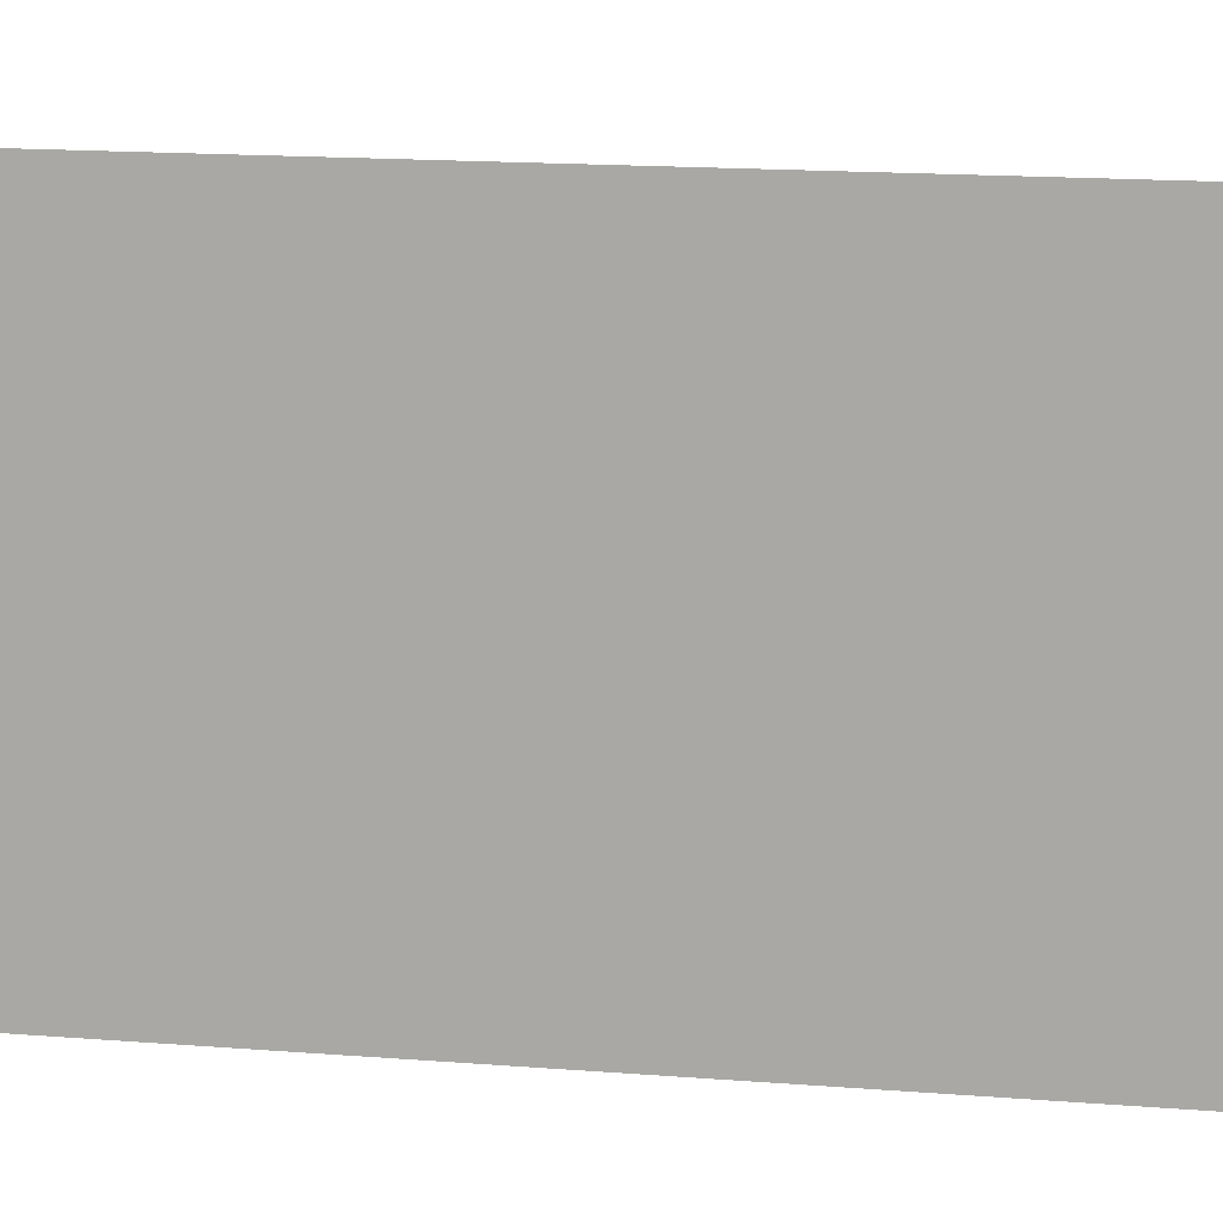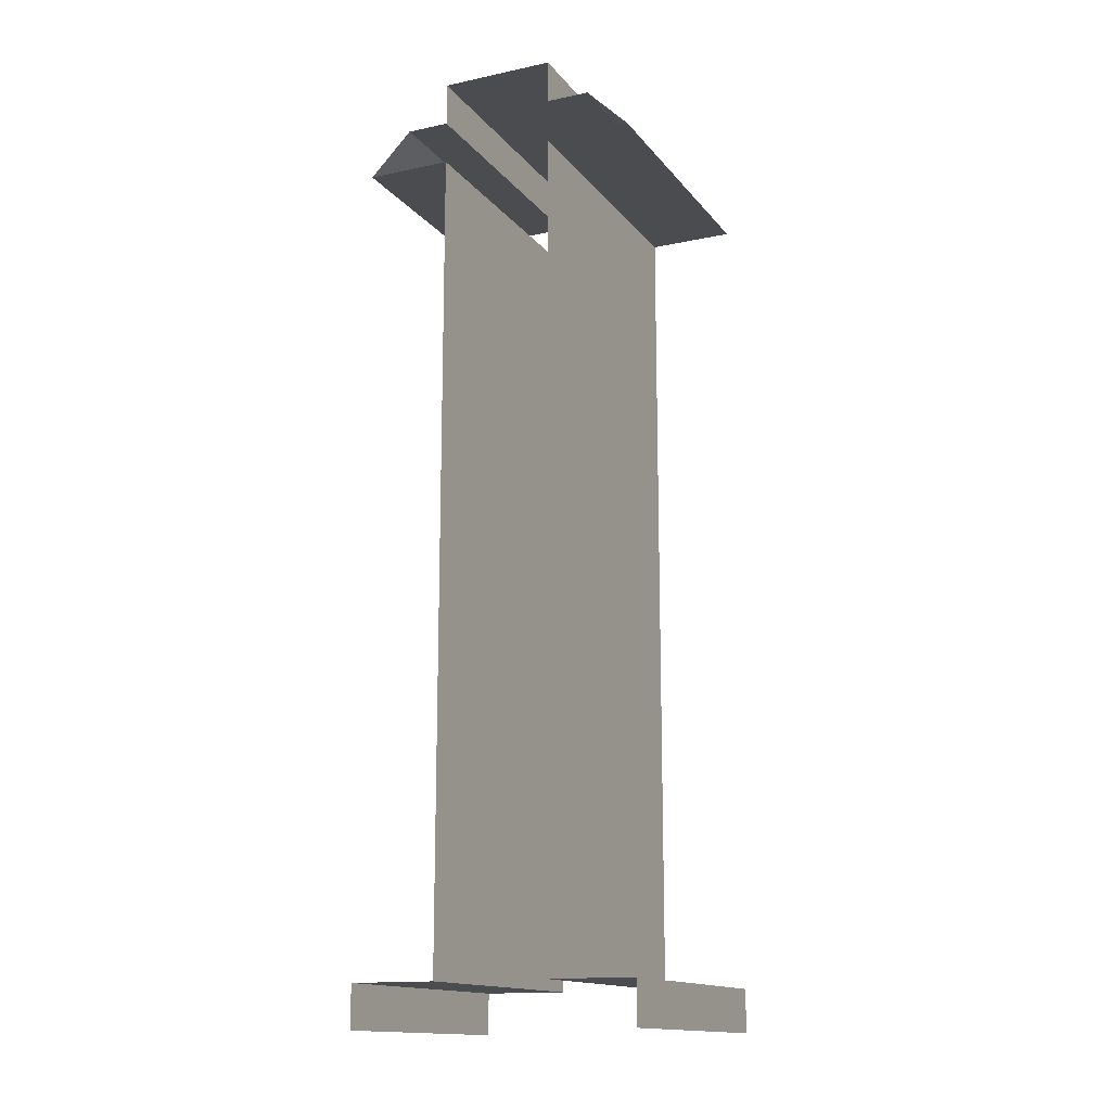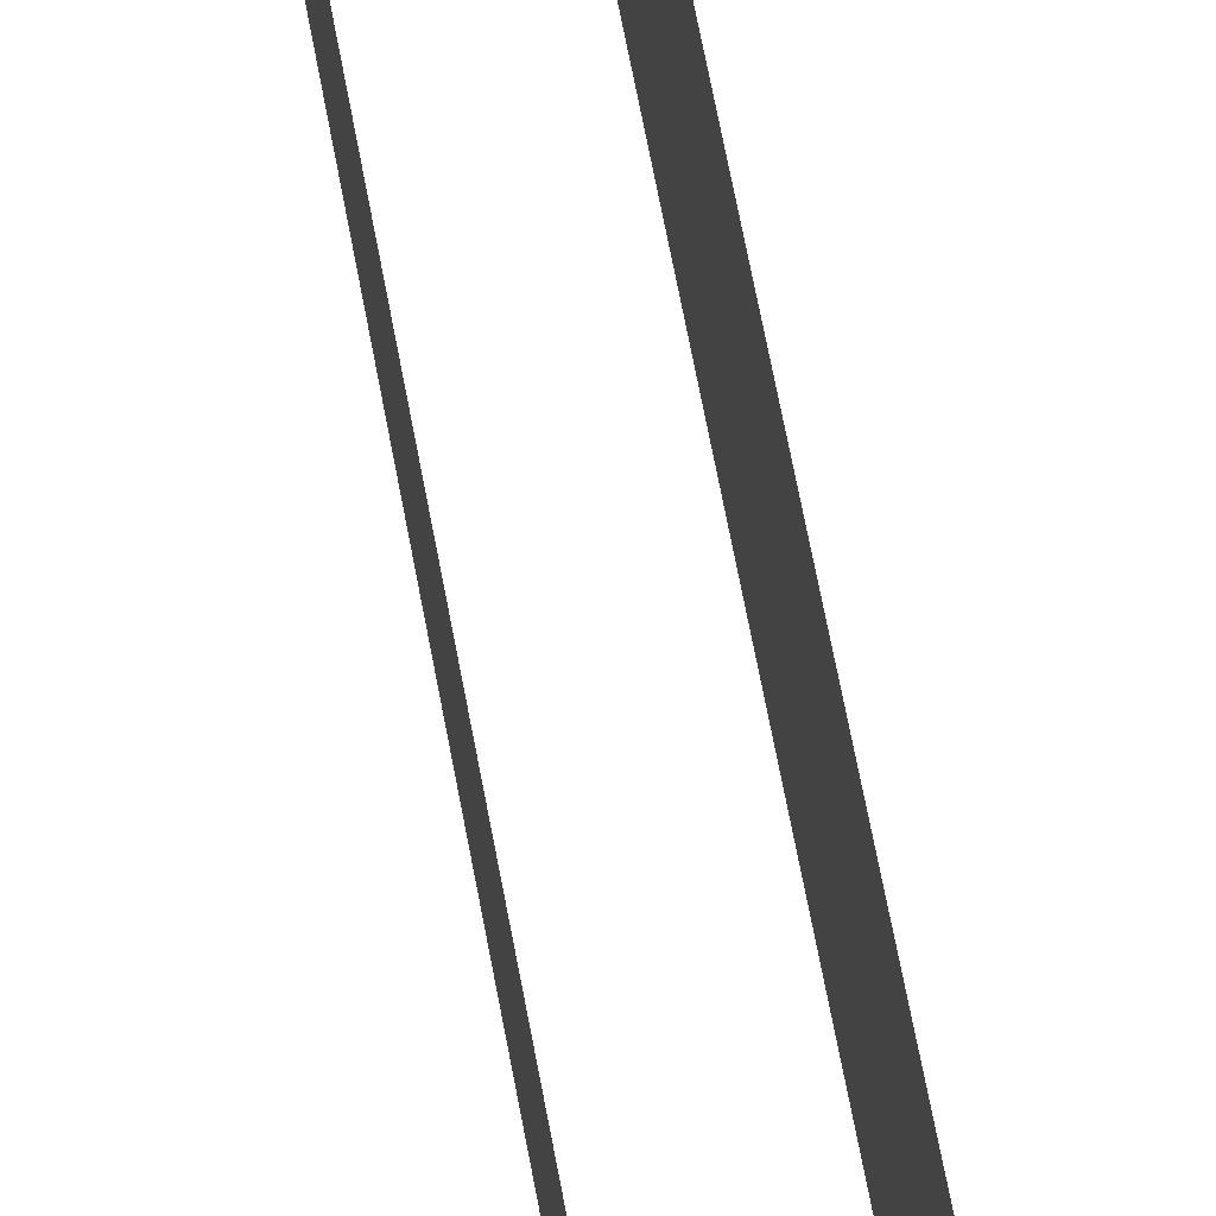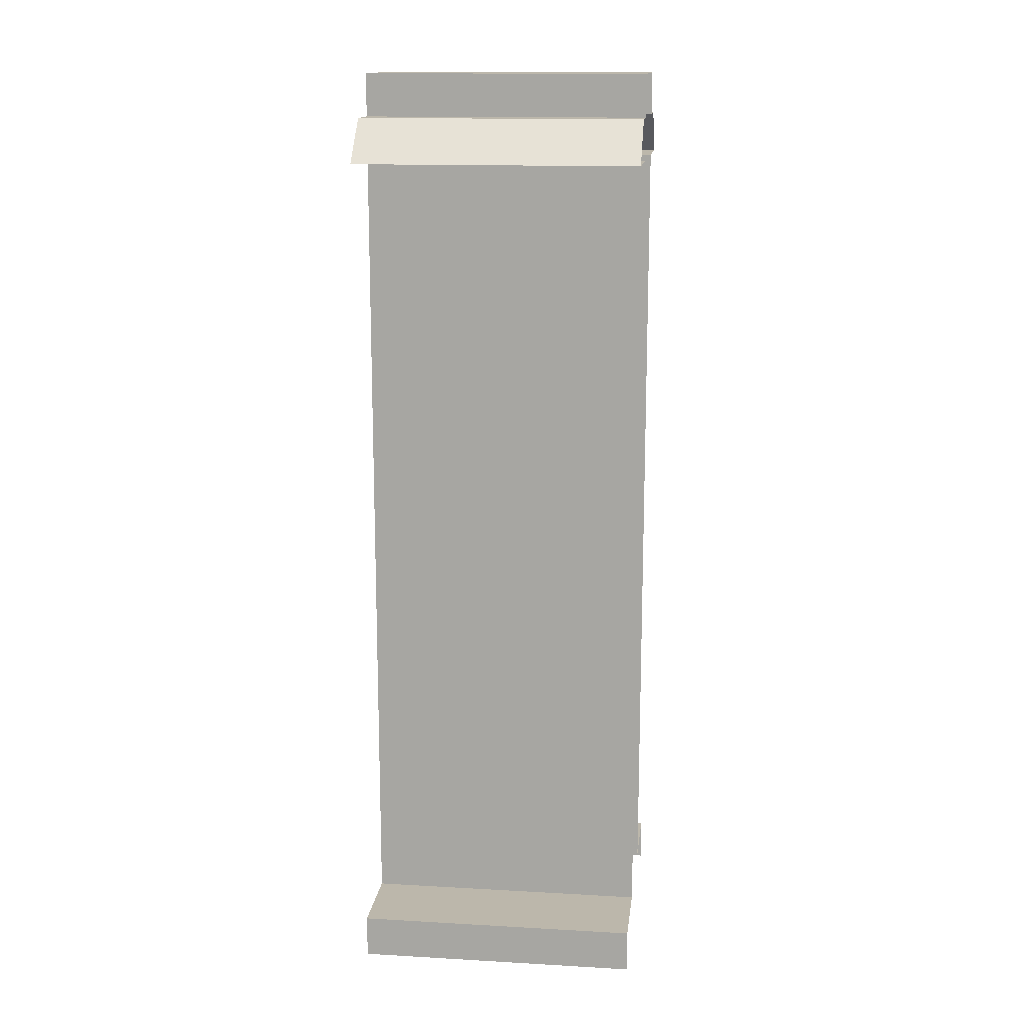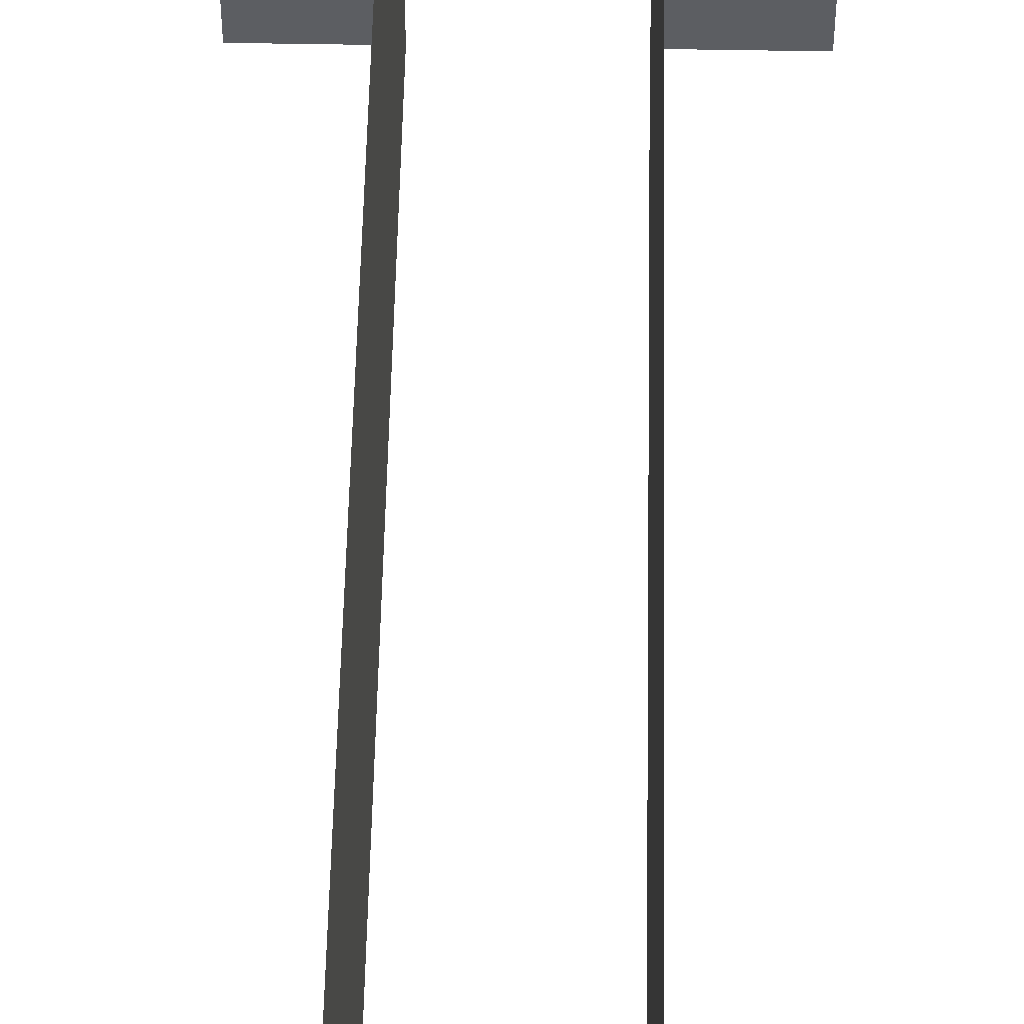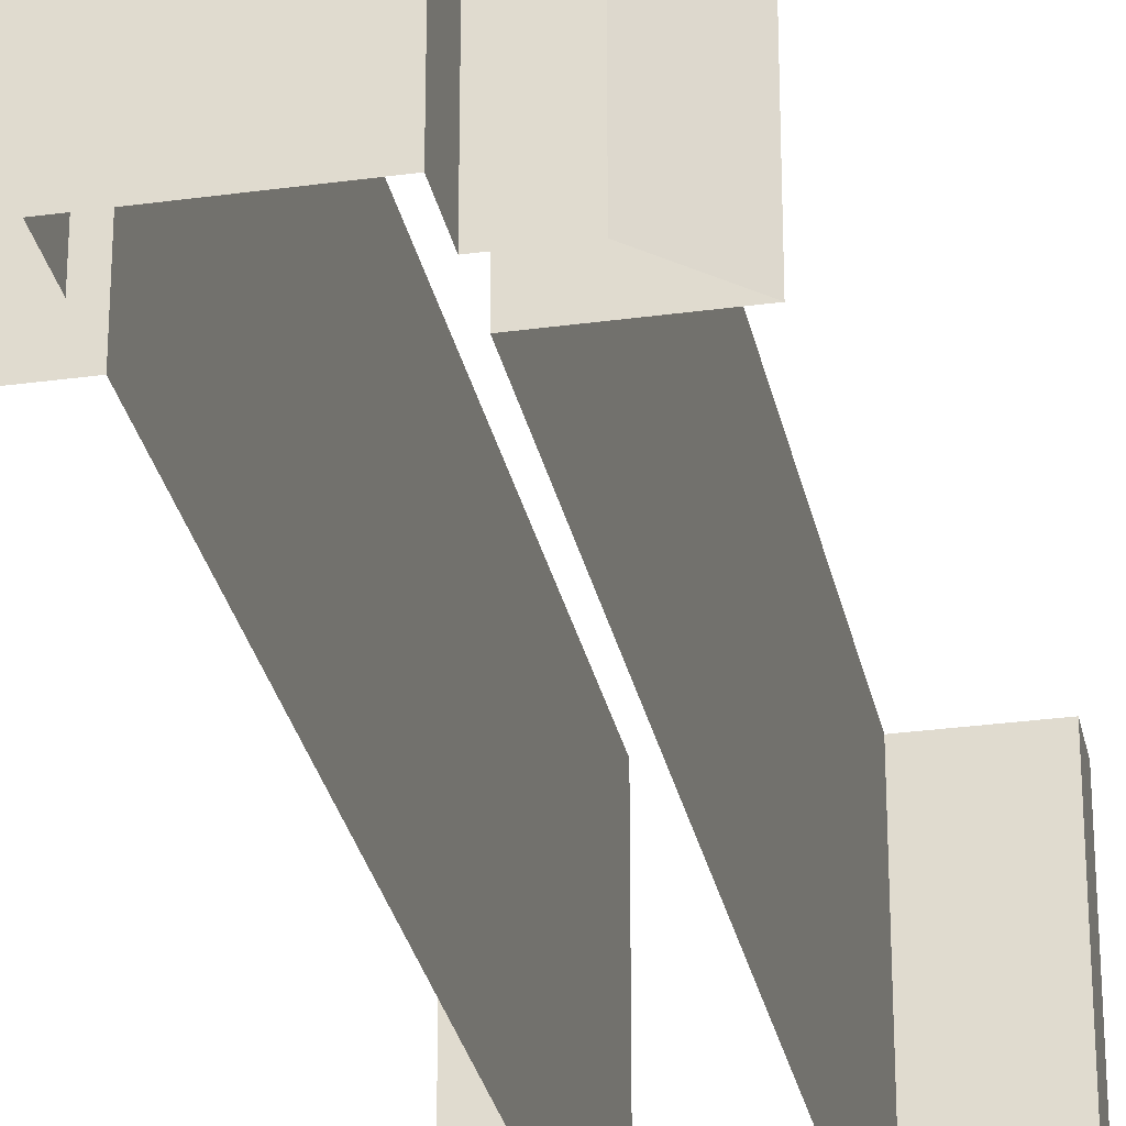
<metadata>
{"format":"obj","ext":"obj","renderer":"f3d","projection":"perspective","resolution":1024,"background":"white","views":[{"elev":10.7,"azim":-76.2,"up":"+Z"},{"elev":-14.8,"azim":-155.4,"up":"+Y"},{"elev":72.7,"azim":169.0,"up":"+Z"},{"elev":14.5,"azim":97.0,"up":"+Y"},{"elev":52.3,"azim":1.1,"up":"+Z"},{"elev":-29.3,"azim":-168.5,"up":"+Z"}]}
</metadata>
<code>
o dungeon_001_wall_1td_001_Cube.016
v -0.2 0.15 0.5
v -0.2 3 0.5
v -0.2 0.15 -0.5
v -0.2 3 -0.5
v 0.2 0.15 0.5
v 0.2 3 0.5
v 0.2 0.15 -0.5
v 0.2 3 -0.5
v -0.5 0.15 -0.5
v -0.5 0.15 0.5
v -0.5 0 -0.5
v -0.5 0 0.5
v 0.5 0.15 0.5
v 0.5 0.15 -0.5
v 0.5 0 0.5
v 0.5 0 -0.5
v -0.2 3.15 0.5
v -0.2 3.15 -0.5
v 0.2 3.15 -0.5
v 0.2 3.15 0.5
v -0.2 3.3 0.5
v -0.2 3.3 -0.5
v 0.2 3.3 -0.5
v 0.2 3.3 0.5
v -0.5 3 0.5
v -0.5 3 -0.5
v -0.35 3.15 0.5
v -0.35 3.15 -0.5
v 0.5 3 -0.5
v 0.5 3 0.5
v 0.35 3.15 -0.5
v 0.35 3.15 0.5
f 1 2 4 3
f 7 8 6 5
f 1 3 9 10
f 7 5 13 14
f 10 9 11 12
f 14 13 15 16
f 20 19 23 24
f 23 22 21 24
f 18 17 21 22
f 26 25 27 28
f 17 18 28 27
f 4 2 25 26
f 30 29 31 32
f 19 20 32 31
f 6 8 29 30

</code>
